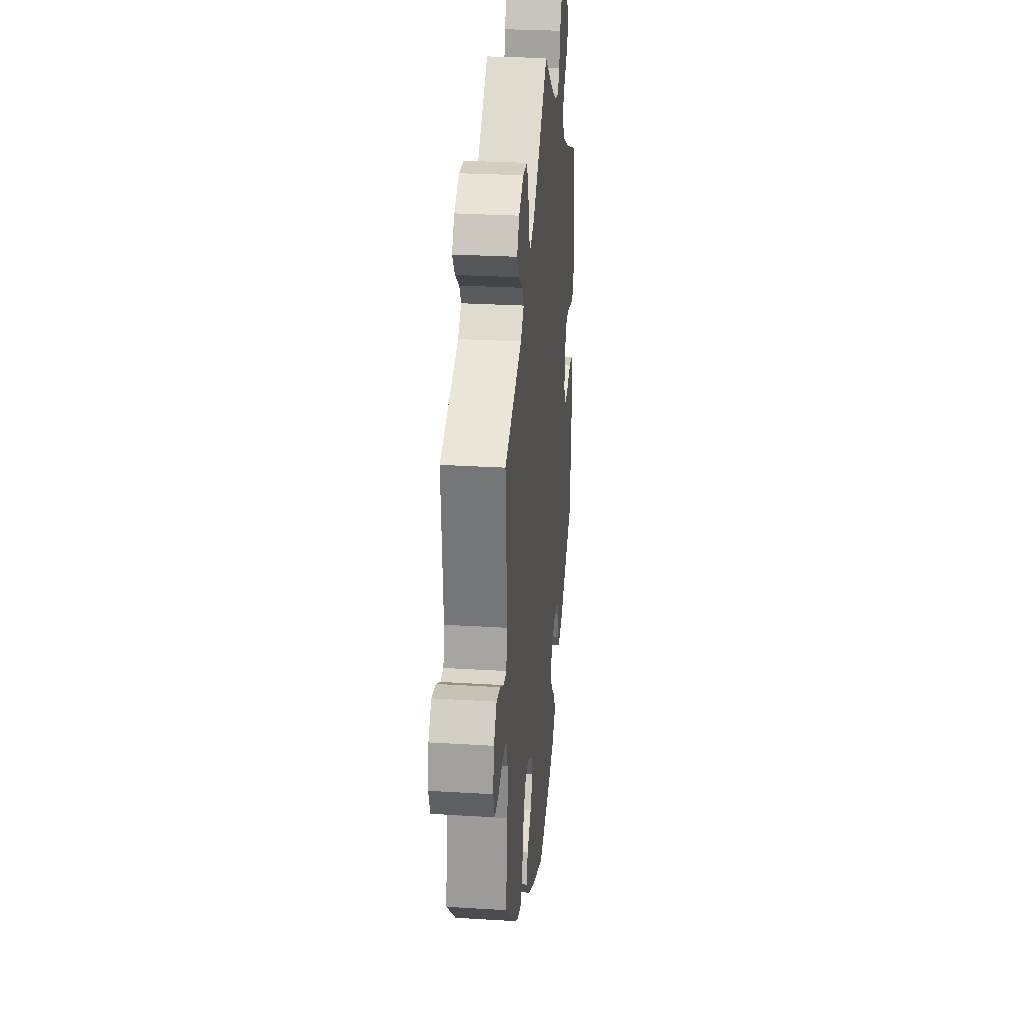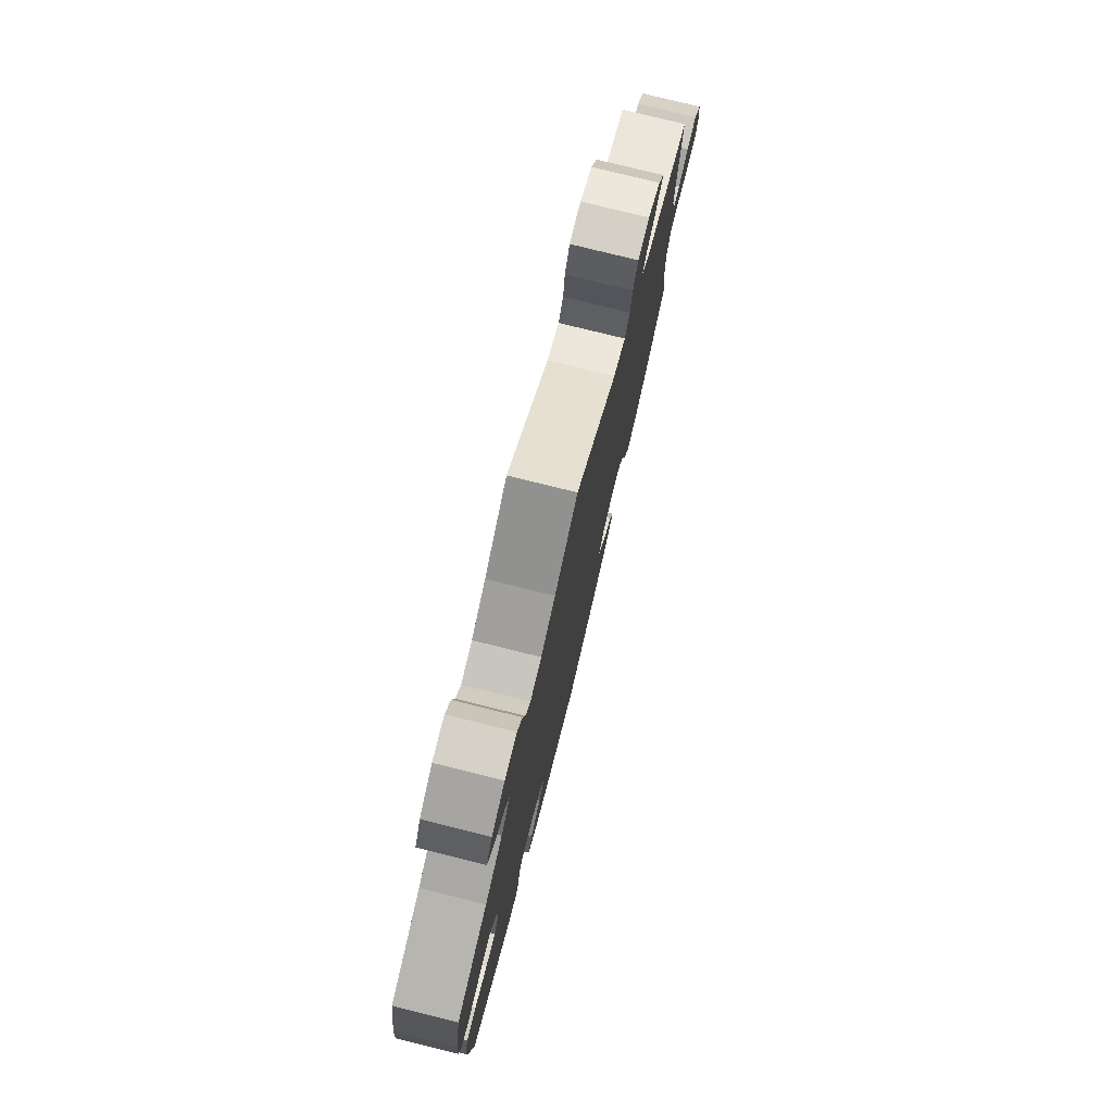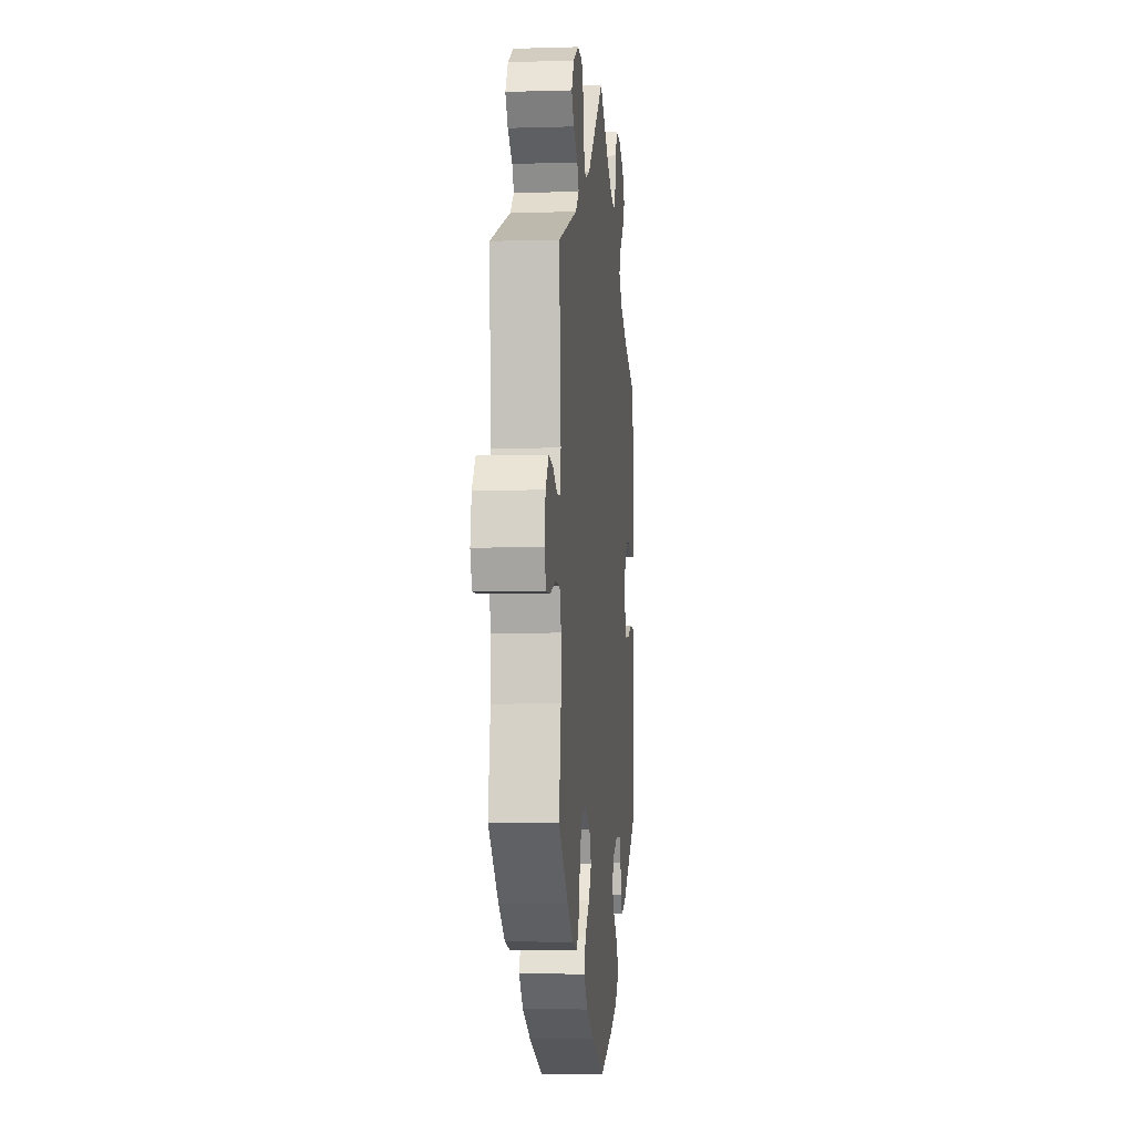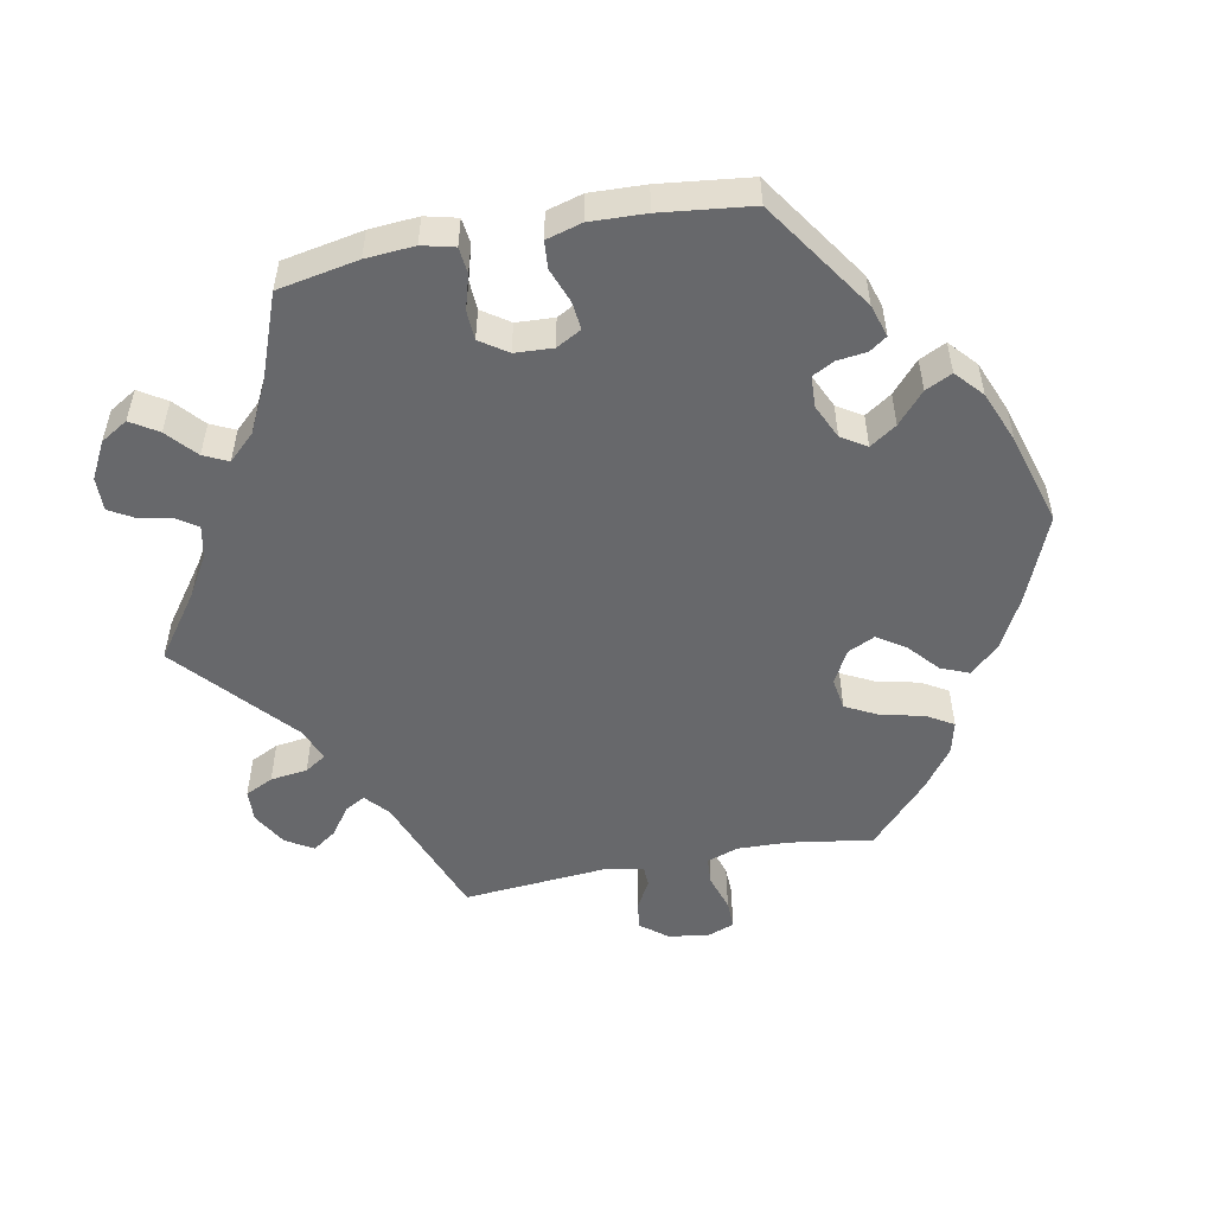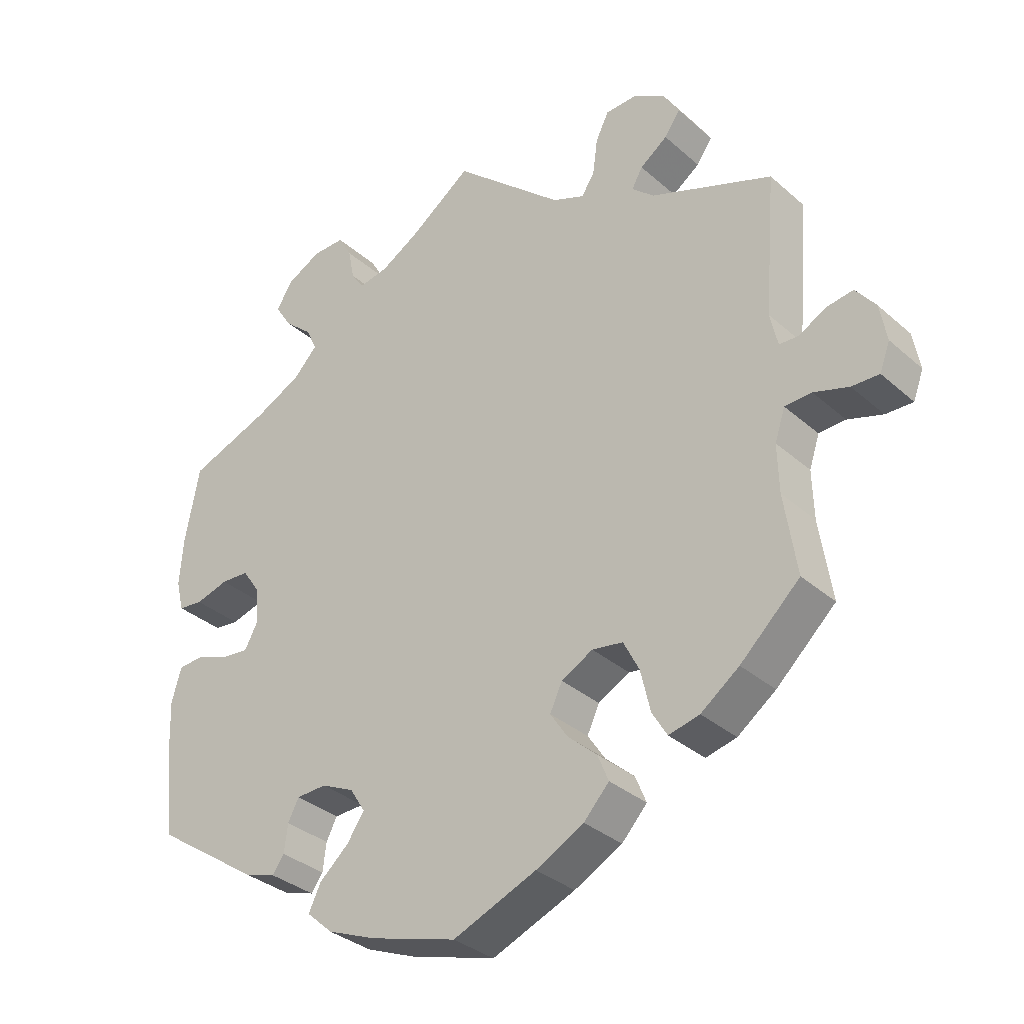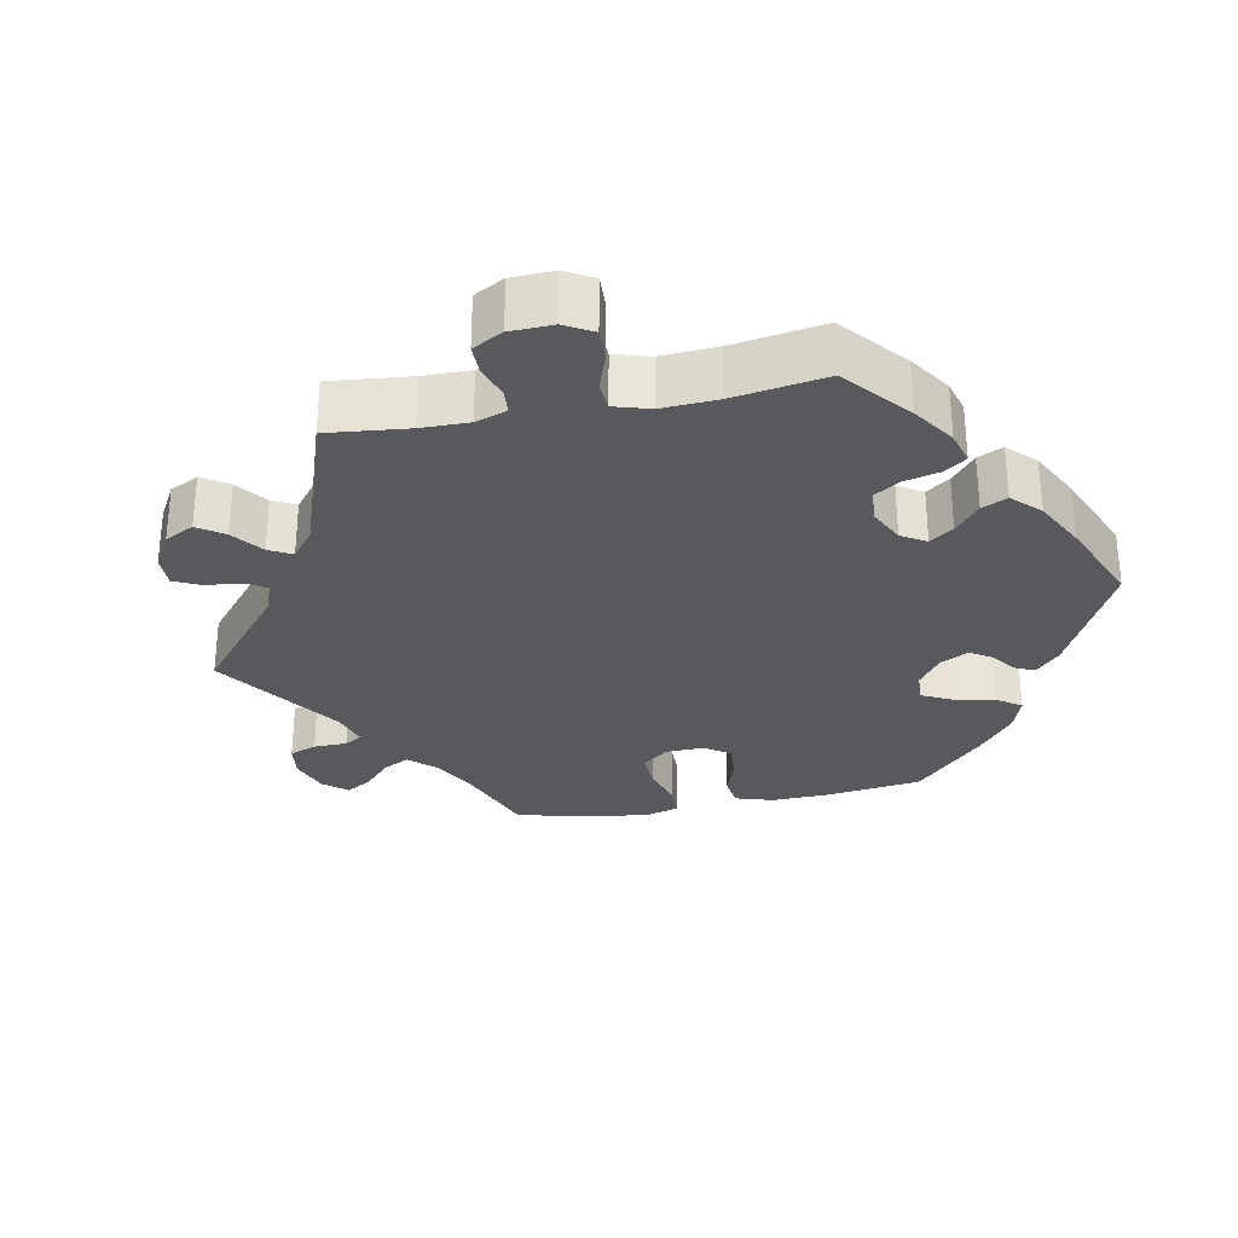
<metadata>
{"format":"obj","ext":"obj","renderer":"f3d","projection":"perspective","resolution":1024,"background":"white","views":[{"elev":27.8,"azim":-84.6,"up":"+Z"},{"elev":77.6,"azim":103.9,"up":"+Z"},{"elev":-5.0,"azim":-84.5,"up":"+Z"},{"elev":-52.4,"azim":101.0,"up":"+Y"},{"elev":-33.3,"azim":-140.0,"up":"+Z"},{"elev":-29.8,"azim":40.9,"up":"+Y"}]}
</metadata>
<code>
v 0.521 0.07 0.178
v 0.526 0.07 0.11
v 0.515 0.07 0.065
v 0.479 0.07 0.061
v 0.431 0.07 0.075
v 0.39 0.07 0.073
v 0.364 0.07 0.035
v 0.361 0.07 -0.018
v 0.38 0.07 -0.053
v 0.419 0.07 -0.049
v 0.467 0.07 -0.031
v 0.505 0.07 -0.034
v 0.519 0.07 -0.084
v 0.516 0.07 -0.161
v 0.501 0.07 -0.288
v 0.347 0.07 -0.392
v 0.302 0.07 -0.406
v 0.285 0.07 -0.382
v 0.28 0.07 -0.341
v 0.264 0.07 -0.31
v 0.22 0.07 -0.308
v 0.172 0.07 -0.33
v 0.15 0.07 -0.365
v 0.175 0.07 -0.402
v 0.218 0.07 -0.44
v 0.236 0.07 -0.477
v 0.198 0.07 -0.511
v 0.126 0.07 -0.54
v 0 0.07 -0.577
v -0.122 0.07 -0.527
v -0.192 0.07 -0.49
v -0.229 0.07 -0.45
v -0.213 0.07 -0.411
v -0.171 0.07 -0.374
v -0.145 0.07 -0.335
v -0.163 0.07 -0.297
v -0.209 0.07 -0.272
v -0.254 0.07 -0.279
v -0.277 0.07 -0.324
v -0.291 0.07 -0.384
v -0.313 0.07 -0.421
v -0.358 0.07 -0.41
v -0.414 0.07 -0.369
v -0.501 0.07 -0.288
v -0.483 0.07 -0.171
v -0.481 0.07 -0.101
v -0.496 0.07 -0.056
v -0.535 0.07 -0.054
v -0.586 0.07 -0.07
v -0.626 0.07 -0.071
v -0.641 0.07 -0.031
v -0.631 0.07 0.024
v -0.602 0.07 0.061
v -0.563 0.07 0.055
v -0.523 0.07 0.033
v -0.495 0.07 0.034
v -0.484 0.07 0.083
v -0.501 0.07 0.289
v -0.323 0.07 0.356
v -0.29 0.07 0.385
v -0.306 0.07 0.413
v -0.346 0.07 0.442
v -0.369 0.07 0.475
v -0.346 0.07 0.513
v -0.298 0.07 0.541
v -0.253 0.07 0.539
v -0.234 0.07 0.5
v -0.227 0.07 0.448
v -0.208 0.07 0.418
v -0.161 0.07 0.437
v 0 0.07 0.578
v 0.09 0.07 0.513
v 0.146 0.07 0.48
v 0.19 0.07 0.471
v 0.209 0.07 0.499
v 0.218 0.07 0.545
v 0.238 0.07 0.58
v 0.285 0.07 0.579
v 0.336 0.07 0.552
v 0.359 0.07 0.514
v 0.335 0.07 0.476
v 0.294 0.07 0.44
v 0.278 0.07 0.406
v 0.313 0.07 0.369
v 0.381 0.07 0.335
v 0.5 0.07 0.29
v 0.521 0 0.178
v 0.526 0 0.11
v 0.515 0 0.065
v 0.479 0 0.061
v 0.431 0 0.075
v 0.39 0 0.073
v 0.364 0 0.035
v 0.361 0 -0.018
v 0.38 0 -0.053
v 0.419 0 -0.049
v 0.467 0 -0.031
v 0.505 0 -0.034
v 0.519 0 -0.084
v 0.516 0 -0.161
v 0.501 0 -0.288
v 0.347 0 -0.392
v 0.302 0 -0.406
v 0.285 0 -0.382
v 0.28 0 -0.341
v 0.264 0 -0.31
v 0.22 0 -0.308
v 0.172 0 -0.33
v 0.15 0 -0.365
v 0.175 0 -0.402
v 0.218 0 -0.44
v 0.236 0 -0.477
v 0.198 0 -0.511
v 0.126 0 -0.54
v 0 0 -0.577
v -0.122 0 -0.527
v -0.192 0 -0.49
v -0.229 0 -0.45
v -0.213 0 -0.411
v -0.171 0 -0.374
v -0.145 0 -0.335
v -0.163 0 -0.297
v -0.209 0 -0.272
v -0.254 0 -0.279
v -0.277 0 -0.324
v -0.291 0 -0.384
v -0.313 0 -0.421
v -0.358 0 -0.41
v -0.414 0 -0.369
v -0.501 0 -0.288
v -0.483 0 -0.171
v -0.481 0 -0.101
v -0.496 0 -0.056
v -0.535 0 -0.054
v -0.586 0 -0.07
v -0.626 0 -0.071
v -0.641 0 -0.031
v -0.631 0 0.024
v -0.602 0 0.061
v -0.563 0 0.055
v -0.523 0 0.033
v -0.495 0 0.034
v -0.484 0 0.083
v -0.501 0 0.289
v -0.323 0 0.356
v -0.29 0 0.385
v -0.306 0 0.413
v -0.346 0 0.442
v -0.369 0 0.475
v -0.346 0 0.513
v -0.298 0 0.541
v -0.253 0 0.539
v -0.234 0 0.5
v -0.227 0 0.448
v -0.208 0 0.418
v -0.161 0 0.437
v 0 0 0.578
v 0.09 0 0.513
v 0.146 0 0.48
v 0.19 0 0.471
v 0.209 0 0.499
v 0.218 0 0.545
v 0.238 0 0.58
v 0.285 0 0.579
v 0.336 0 0.552
v 0.359 0 0.514
v 0.335 0 0.476
v 0.294 0 0.44
v 0.278 0 0.406
v 0.313 0 0.369
v 0.381 0 0.335
v 0.5 0 0.29
f 85 86 1 2
f 84 85 2 3
f 83 84 3 4
f 79 80 81 82
f 79 82 83
f 78 79 83
f 75 76 77 78
f 74 75 78 83
f 73 74 83 4
f 70 71 72
f 69 70 72 73
f 65 66 67 68
f 65 68 69
f 64 65 69
f 61 62 63 64
f 60 61 64 69
f 59 60 69 73
f 57 58 59 73
f 52 53 54 55
f 52 55 56
f 51 52 56
f 48 49 50 51
f 47 48 51 56
f 46 47 56 57
f 42 43 44 45
f 42 45 46
f 39 40 41 42
f 38 39 42 46
f 37 38 46 57
f 31 32 33 34
f 31 34 35
f 30 31 35
f 29 30 35
f 28 29 35 36
f 24 25 26 27
f 23 24 27 28
f 16 17 18 19
f 16 19 20
f 15 16 20
f 14 15 20 21
f 10 11 12 13
f 9 10 13 14
f 73 4 5
f 73 5 6
f 36 37 57 73
f 23 28 36 73
f 22 23 73
f 9 14 21 22
f 8 9 22
f 7 8 22 73
f 6 7 73
f 88 87 172 171
f 89 88 171 170
f 90 89 170 169
f 168 167 166 165
f 169 168 165
f 169 165 164
f 164 163 162 161
f 169 164 161 160
f 90 169 160 159
f 158 157 156
f 159 158 156 155
f 154 153 152 151
f 155 154 151
f 155 151 150
f 150 149 148 147
f 155 150 147 146
f 159 155 146 145
f 159 145 144 143
f 141 140 139 138
f 142 141 138
f 142 138 137
f 137 136 135 134
f 142 137 134 133
f 143 142 133 132
f 131 130 129 128
f 132 131 128
f 128 127 126 125
f 132 128 125 124
f 143 132 124 123
f 120 119 118 117
f 121 120 117
f 121 117 116
f 121 116 115
f 122 121 115 114
f 113 112 111 110
f 114 113 110 109
f 105 104 103 102
f 106 105 102
f 106 102 101
f 107 106 101 100
f 99 98 97 96
f 100 99 96 95
f 91 90 159
f 92 91 159
f 159 143 123 122
f 159 122 114 109
f 159 109 108
f 108 107 100 95
f 108 95 94
f 159 108 94 93
f 159 93 92
f 1 87 88 2
f 2 88 89 3
f 3 89 90 4
f 4 90 91 5
f 5 91 92 6
f 6 92 93 7
f 7 93 94 8
f 8 94 95 9
f 9 95 96 10
f 10 96 97 11
f 11 97 98 12
f 12 98 99 13
f 13 99 100 14
f 14 100 101 15
f 15 101 102 16
f 16 102 103 17
f 17 103 104 18
f 18 104 105 19
f 19 105 106 20
f 20 106 107 21
f 21 107 108 22
f 22 108 109 23
f 23 109 110 24
f 24 110 111 25
f 25 111 112 26
f 26 112 113 27
f 27 113 114 28
f 28 114 115 29
f 29 115 116 30
f 30 116 117 31
f 31 117 118 32
f 32 118 119 33
f 33 119 120 34
f 34 120 121 35
f 35 121 122 36
f 36 122 123 37
f 37 123 124 38
f 38 124 125 39
f 39 125 126 40
f 40 126 127 41
f 41 127 128 42
f 42 128 129 43
f 43 129 130 44
f 44 130 131 45
f 45 131 132 46
f 46 132 133 47
f 47 133 134 48
f 48 134 135 49
f 49 135 136 50
f 50 136 137 51
f 51 137 138 52
f 52 138 139 53
f 53 139 140 54
f 54 140 141 55
f 55 141 142 56
f 56 142 143 57
f 57 143 144 58
f 58 144 145 59
f 59 145 146 60
f 60 146 147 61
f 61 147 148 62
f 62 148 149 63
f 63 149 150 64
f 64 150 151 65
f 65 151 152 66
f 66 152 153 67
f 67 153 154 68
f 68 154 155 69
f 69 155 156 70
f 70 156 157 71
f 71 157 158 72
f 72 158 159 73
f 73 159 160 74
f 74 160 161 75
f 75 161 162 76
f 76 162 163 77
f 77 163 164 78
f 78 164 165 79
f 79 165 166 80
f 80 166 167 81
f 81 167 168 82
f 82 168 169 83
f 83 169 170 84
f 84 170 171 85
f 85 171 172 86
f 86 172 87 1

</code>
